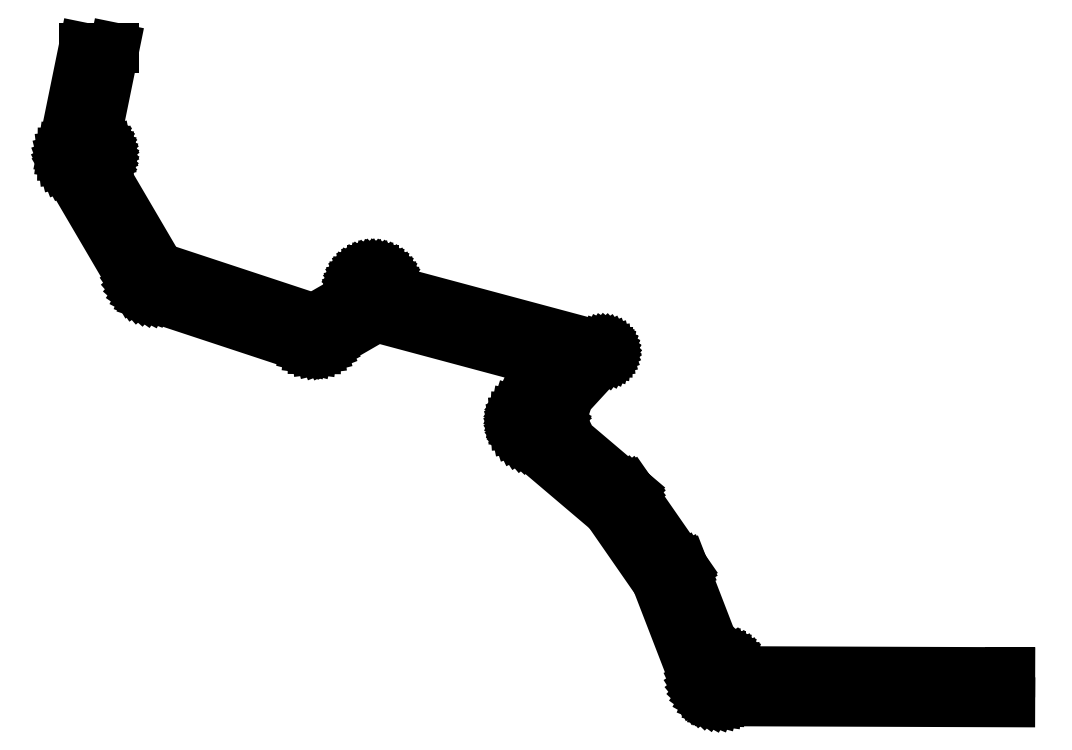
<metadata>
{"format":"dxf","ext":"dxf","renderer":"ezdxf+matplotlib","layout":"modelspace","background":"white","min_lineweight":24,"dpi":150}
</metadata>
<code>
0
SECTION
2
ENTITIES
0
LINE
8
0
10
0
20
-44.58
11
-54
21
-44.39
0
LINE
8
0
10
-54
20
-44.39
11
-54
21
-44.38
0
LINE
8
0
10
-54
20
-44.38
11
-54.16
21
-43.9
0
LINE
8
0
10
-54.16
20
-43.9
11
-54.37
21
-43.45
0
LINE
8
0
10
-54.37
20
-43.45
11
-54.64
21
-43.02
0
LINE
8
0
10
-54.64
20
-43.02
11
-54.96
21
-42.63
0
LINE
8
0
10
-54.96
20
-42.63
11
-55.33
21
-42.29
0
LINE
8
0
10
-55.33
20
-42.29
11
-55.73
21
-42
0
LINE
8
0
10
-55.73
20
-42
11
-56.17
21
-41.75
0
LINE
8
0
10
-56.17
20
-41.75
11
-56.64
21
-41.57
0
LINE
8
0
10
-56.64
20
-41.57
11
-57.13
21
-41.44
0
LINE
8
0
10
-57.13
20
-41.44
11
-57.62
21
-41.38
0
LINE
8
0
10
-57.62
20
-41.38
11
-58.13
21
-41.38
0
LINE
8
0
10
-58.13
20
-41.38
11
-58.33
21
-41.41
0
LINE
8
0
10
-58.33
20
-41.41
11
-65.15
21
-23.74
0
LINE
8
0
10
-65.15
20
-23.74
11
-65.2
21
-23.63
0
LINE
8
0
10
-65.2
20
-23.63
11
-65.26
21
-23.53
0
LINE
8
0
10
-65.26
20
-23.53
11
-75.68
21
-8.524
0
LINE
8
0
10
-75.68
20
-8.524
11
-75.76
21
-8.419
0
LINE
8
0
10
-75.76
20
-8.419
11
-75.85
21
-8.332
0
LINE
8
0
10
-75.85
20
-8.332
11
-90.25
21
3.884
0
LINE
8
0
10
-90.25
20
3.884
11
-90.12
21
4.15
0
LINE
8
0
10
-90.12
20
4.15
11
-89.97
21
4.627
0
LINE
8
0
10
-89.97
20
4.627
11
-89.87
21
5.121
0
LINE
8
0
10
-89.87
20
5.121
11
-89.84
21
5.622
0
LINE
8
0
10
-89.84
20
5.622
11
-89.87
21
6.123
0
LINE
8
0
10
-89.87
20
6.123
11
-89.97
21
6.617
0
LINE
8
0
10
-89.97
20
6.617
11
-90.12
21
7.094
0
LINE
8
0
10
-90.12
20
7.094
11
-90.34
21
7.549
0
LINE
8
0
10
-90.34
20
7.549
11
-90.49
21
7.791
0
LINE
8
0
10
-90.49
20
7.791
11
-80.54
21
18.62
0
LINE
8
0
10
-80.54
20
18.62
11
-80.44
21
18.75
0
LINE
8
0
10
-80.44
20
18.75
11
-80.38
21
18.86
0
LINE
8
0
10
-80.38
20
18.86
11
-80.33
21
18.97
0
LINE
8
0
10
-80.33
20
18.97
11
-80.3
21
19.1
0
LINE
8
0
10
-80.3
20
19.1
11
-80.28
21
19.22
0
LINE
8
0
10
-80.28
20
19.22
11
-80.28
21
19.35
0
LINE
8
0
10
-80.28
20
19.35
11
-80.29
21
19.47
0
LINE
8
0
10
-80.29
20
19.47
11
-80.32
21
19.59
0
LINE
8
0
10
-80.32
20
19.59
11
-80.37
21
19.71
0
LINE
8
0
10
-80.37
20
19.71
11
-80.43
21
19.82
0
LINE
8
0
10
-80.43
20
19.82
11
-80.5
21
19.92
0
LINE
8
0
10
-80.5
20
19.92
11
-80.58
21
20.01
0
LINE
8
0
10
-80.58
20
20.01
11
-80.68
21
20.1
0
LINE
8
0
10
-80.68
20
20.1
11
-80.79
21
20.16
0
LINE
8
0
10
-80.79
20
20.16
11
-80.9
21
20.22
0
LINE
8
0
10
-80.9
20
20.22
11
-81.02
21
20.26
0
LINE
8
0
10
-81.02
20
20.26
11
-123.2
21
31.55
0
LINE
8
0
10
-123.2
20
31.55
11
-123.2
21
31.59
0
LINE
8
0
10
-123.2
20
31.59
11
-123.2
21
32.09
0
LINE
8
0
10
-123.2
20
32.09
11
-123.3
21
32.58
0
LINE
8
0
10
-123.3
20
32.58
11
-123.4
21
33.06
0
LINE
8
0
10
-123.4
20
33.06
11
-123.7
21
33.51
0
LINE
8
0
10
-123.7
20
33.51
11
-123.9
21
33.94
0
LINE
8
0
10
-123.9
20
33.94
11
-124.2
21
34.33
0
LINE
8
0
10
-124.2
20
34.33
11
-124.6
21
34.67
0
LINE
8
0
10
-124.6
20
34.67
11
-125
21
34.96
0
LINE
8
0
10
-125
20
34.96
11
-125.5
21
35.21
0
LINE
8
0
10
-125.5
20
35.21
11
-125.9
21
35.39
0
LINE
8
0
10
-125.9
20
35.39
11
-126.4
21
35.52
0
LINE
8
0
10
-126.4
20
35.52
11
-126.9
21
35.58
0
LINE
8
0
10
-126.9
20
35.58
11
-127.4
21
35.58
0
LINE
8
0
10
-127.4
20
35.58
11
-127.9
21
35.52
0
LINE
8
0
10
-127.9
20
35.52
11
-128.4
21
35.39
0
LINE
8
0
10
-128.4
20
35.39
11
-128.9
21
35.21
0
LINE
8
0
10
-128.9
20
35.21
11
-129.3
21
34.96
0
LINE
8
0
10
-129.3
20
34.96
11
-129.7
21
34.67
0
LINE
8
0
10
-129.7
20
34.67
11
-130.1
21
34.33
0
LINE
8
0
10
-130.1
20
34.33
11
-130.4
21
33.94
0
LINE
8
0
10
-130.4
20
33.94
11
-130.7
21
33.51
0
LINE
8
0
10
-130.7
20
33.51
11
-130.9
21
33.06
0
LINE
8
0
10
-130.9
20
33.06
11
-131
21
32.58
0
LINE
8
0
10
-131
20
32.58
11
-131.1
21
32.09
0
LINE
8
0
10
-131.1
20
32.09
11
-131.2
21
31.59
0
LINE
8
0
10
-131.2
20
31.59
11
-131.1
21
31.09
0
LINE
8
0
10
-131.1
20
31.09
11
-131
21
30.59
0
LINE
8
0
10
-131
20
30.59
11
-131
21
30.52
0
LINE
8
0
10
-131
20
30.52
11
-138.9
21
25.96
0
LINE
8
0
10
-138.9
20
25.96
11
-169.7
21
36.14
0
LINE
8
0
10
-169.7
20
36.14
11
-181.3
21
55.81
0
LINE
8
0
10
-181.3
20
55.81
11
-181.2
21
55.91
0
LINE
8
0
10
-181.2
20
55.91
11
-180.9
21
56.29
0
LINE
8
0
10
-180.9
20
56.29
11
-180.6
21
56.72
0
LINE
8
0
10
-180.6
20
56.72
11
-180.4
21
57.17
0
LINE
8
0
10
-180.4
20
57.17
11
-180.2
21
57.65
0
LINE
8
0
10
-180.2
20
57.65
11
-180.1
21
58.14
0
LINE
8
0
10
-180.1
20
58.14
11
-180.1
21
58.65
0
LINE
8
0
10
-180.1
20
58.65
11
-180.1
21
59.15
0
LINE
8
0
10
-180.1
20
59.15
11
-180.2
21
59.64
0
LINE
8
0
10
-180.2
20
59.64
11
-180.4
21
60.12
0
LINE
8
0
10
-180.4
20
60.12
11
-180.6
21
60.57
0
LINE
8
0
10
-180.6
20
60.57
11
-180.9
21
61
0
LINE
8
0
10
-180.9
20
61
11
-181.2
21
61.38
0
LINE
8
0
10
-181.2
20
61.38
11
-181.5
21
61.73
0
LINE
8
0
10
-181.5
20
61.73
11
-182
21
62.02
0
LINE
8
0
10
-182
20
62.02
11
-182.3
21
62.24
0
LINE
8
0
10
-182.3
20
62.24
11
-178.7
21
80
0
LINE
8
0
10
-178.7
20
80
11
-184.8
21
80
0
LINE
8
0
10
-184.8
20
80
11
-189
21
59.65
0
LINE
8
0
10
-189
20
59.65
11
-189.1
21
59.02
0
LINE
8
0
10
-189.1
20
59.02
11
-189.1
21
58.4
0
LINE
8
0
10
-189.1
20
58.4
11
-189
21
57.77
0
LINE
8
0
10
-189
20
57.77
11
-188.9
21
57.16
0
LINE
8
0
10
-188.9
20
57.16
11
-188.6
21
56.58
0
LINE
8
0
10
-188.6
20
56.58
11
-188.4
21
56.12
0
LINE
8
0
10
-188.4
20
56.12
11
-174.7
21
32.78
0
LINE
8
0
10
-174.7
20
32.78
11
-174.4
21
32.26
0
LINE
8
0
10
-174.4
20
32.26
11
-174
21
31.79
0
LINE
8
0
10
-174
20
31.79
11
-173.5
21
31.37
0
LINE
8
0
10
-173.5
20
31.37
11
-173
21
31.02
0
LINE
8
0
10
-173
20
31.02
11
-172.4
21
30.73
0
LINE
8
0
10
-172.4
20
30.73
11
-172
21
30.56
0
LINE
8
0
10
-172
20
30.56
11
-140.4
21
20.12
0
LINE
8
0
10
-140.4
20
20.12
11
-139.8
21
19.96
0
LINE
8
0
10
-139.8
20
19.96
11
-139.1
21
19.88
0
LINE
8
0
10
-139.1
20
19.88
11
-138.5
21
19.88
0
LINE
8
0
10
-138.5
20
19.88
11
-137.9
21
19.95
0
LINE
8
0
10
-137.9
20
19.95
11
-137.3
21
20.11
0
LINE
8
0
10
-137.3
20
20.11
11
-136.7
21
20.34
0
LINE
8
0
10
-136.7
20
20.34
11
-136.3
21
20.54
0
LINE
8
0
10
-136.3
20
20.54
11
-126.5
21
26.22
0
LINE
8
0
10
-126.5
20
26.22
11
-90.54
21
16.6
0
LINE
8
0
10
-90.54
20
16.6
11
-97.52
21
9.006
0
LINE
8
0
10
-97.52
20
9.006
11
-97.92
21
8.518
0
LINE
8
0
10
-97.92
20
8.518
11
-98.25
21
7.984
0
LINE
8
0
10
-98.25
20
7.984
11
-98.51
21
7.413
0
LINE
8
0
10
-98.51
20
7.413
11
-98.7
21
6.814
0
LINE
8
0
10
-98.7
20
6.814
11
-98.81
21
6.196
0
LINE
8
0
10
-98.81
20
6.196
11
-98.84
21
5.569
0
LINE
8
0
10
-98.84
20
5.569
11
-98.8
21
4.942
0
LINE
8
0
10
-98.8
20
4.942
11
-98.67
21
4.327
0
LINE
8
0
10
-98.67
20
4.327
11
-98.47
21
3.732
0
LINE
8
0
10
-98.47
20
3.732
11
-98.2
21
3.167
0
LINE
8
0
10
-98.2
20
3.167
11
-97.86
21
2.64
0
LINE
8
0
10
-97.86
20
2.64
11
-97.45
21
2.161
0
LINE
8
0
10
-97.45
20
2.161
11
-97.08
21
1.81
0
LINE
8
0
10
-97.08
20
1.81
11
-80.23
21
-12.48
0
LINE
8
0
10
-80.23
20
-12.48
11
-70.53
21
-26.46
0
LINE
8
0
10
-70.53
20
-26.46
11
-62.54
21
-47.17
0
LINE
8
0
10
-62.54
20
-47.17
11
-62.28
21
-47.74
0
LINE
8
0
10
-62.28
20
-47.74
11
-61.95
21
-48.28
0
LINE
8
0
10
-61.95
20
-48.28
11
-61.55
21
-48.76
0
LINE
8
0
10
-61.55
20
-48.76
11
-61.1
21
-49.2
0
LINE
8
0
10
-61.1
20
-49.2
11
-60.59
21
-49.57
0
LINE
8
0
10
-60.59
20
-49.57
11
-60.04
21
-49.88
0
LINE
8
0
10
-60.04
20
-49.88
11
-59.46
21
-50.11
0
LINE
8
0
10
-59.46
20
-50.11
11
-58.85
21
-50.28
0
LINE
8
0
10
-58.85
20
-50.28
11
-58.23
21
-50.36
0
LINE
8
0
10
-58.23
20
-50.36
11
-57.89
21
-50.37
0
LINE
8
0
10
-57.89
20
-50.37
11
0
21
-50.58
0
LINE
8
0
10
0
20
-50.58
11
0
21
-44.58
0
LINE
8
0
10
-184.2
20
57.65
11
-184.3
21
57.66
0
LINE
8
0
10
-184.3
20
57.66
11
-184.4
21
57.69
0
LINE
8
0
10
-184.4
20
57.69
11
-184.5
21
57.74
0
LINE
8
0
10
-184.5
20
57.74
11
-184.6
21
57.8
0
LINE
8
0
10
-184.6
20
57.8
11
-184.7
21
57.87
0
LINE
8
0
10
-184.7
20
57.87
11
-184.8
21
57.96
0
LINE
8
0
10
-184.8
20
57.96
11
-184.9
21
58.06
0
LINE
8
0
10
-184.9
20
58.06
11
-185
21
58.16
0
LINE
8
0
10
-185
20
58.16
11
-185
21
58.28
0
LINE
8
0
10
-185
20
58.28
11
-185.1
21
58.4
0
LINE
8
0
10
-185.1
20
58.4
11
-185.1
21
58.52
0
LINE
8
0
10
-185.1
20
58.52
11
-185.1
21
58.65
0
LINE
8
0
10
-185.1
20
58.65
11
-185.1
21
58.77
0
LINE
8
0
10
-185.1
20
58.77
11
-185.1
21
58.89
0
LINE
8
0
10
-185.1
20
58.89
11
-185
21
59.01
0
LINE
8
0
10
-185
20
59.01
11
-185
21
59.13
0
LINE
8
0
10
-185
20
59.13
11
-184.9
21
59.23
0
LINE
8
0
10
-184.9
20
59.23
11
-184.8
21
59.33
0
LINE
8
0
10
-184.8
20
59.33
11
-184.7
21
59.42
0
LINE
8
0
10
-184.7
20
59.42
11
-184.6
21
59.49
0
LINE
8
0
10
-184.6
20
59.49
11
-184.5
21
59.55
0
LINE
8
0
10
-184.5
20
59.55
11
-184.4
21
59.6
0
LINE
8
0
10
-184.4
20
59.6
11
-184.3
21
59.63
0
LINE
8
0
10
-184.3
20
59.63
11
-184.2
21
59.64
0
LINE
8
0
10
-184.2
20
59.64
11
-184
21
59.64
0
LINE
8
0
10
-184
20
59.64
11
-183.9
21
59.63
0
LINE
8
0
10
-183.9
20
59.63
11
-183.8
21
59.6
0
LINE
8
0
10
-183.8
20
59.6
11
-183.7
21
59.55
0
LINE
8
0
10
-183.7
20
59.55
11
-183.6
21
59.49
0
LINE
8
0
10
-183.6
20
59.49
11
-183.5
21
59.42
0
LINE
8
0
10
-183.5
20
59.42
11
-183.4
21
59.33
0
LINE
8
0
10
-183.4
20
59.33
11
-183.3
21
59.23
0
LINE
8
0
10
-183.3
20
59.23
11
-183.2
21
59.13
0
LINE
8
0
10
-183.2
20
59.13
11
-183.2
21
59.01
0
LINE
8
0
10
-183.2
20
59.01
11
-183.1
21
58.89
0
LINE
8
0
10
-183.1
20
58.89
11
-183.1
21
58.77
0
LINE
8
0
10
-183.1
20
58.77
11
-183.1
21
58.65
0
LINE
8
0
10
-183.1
20
58.65
11
-183.1
21
58.52
0
LINE
8
0
10
-183.1
20
58.52
11
-183.1
21
58.4
0
LINE
8
0
10
-183.1
20
58.4
11
-183.2
21
58.28
0
LINE
8
0
10
-183.2
20
58.28
11
-183.2
21
58.16
0
LINE
8
0
10
-183.2
20
58.16
11
-183.3
21
58.06
0
LINE
8
0
10
-183.3
20
58.06
11
-183.4
21
57.96
0
LINE
8
0
10
-183.4
20
57.96
11
-183.5
21
57.87
0
LINE
8
0
10
-183.5
20
57.87
11
-183.6
21
57.8
0
LINE
8
0
10
-183.6
20
57.8
11
-183.7
21
57.74
0
LINE
8
0
10
-183.7
20
57.74
11
-183.8
21
57.69
0
LINE
8
0
10
-183.8
20
57.69
11
-183.9
21
57.66
0
LINE
8
0
10
-183.9
20
57.66
11
-184
21
57.65
0
LINE
8
0
10
-184
20
57.65
11
-184.2
21
57.65
0
LINE
8
0
10
-127.2
20
30.59
11
-127.3
21
30.6
0
LINE
8
0
10
-127.3
20
30.6
11
-127.5
21
30.64
0
LINE
8
0
10
-127.5
20
30.64
11
-127.6
21
30.68
0
LINE
8
0
10
-127.6
20
30.68
11
-127.7
21
30.74
0
LINE
8
0
10
-127.7
20
30.74
11
-127.8
21
30.82
0
LINE
8
0
10
-127.8
20
30.82
11
-127.9
21
30.9
0
LINE
8
0
10
-127.9
20
30.9
11
-128
21
31
0
LINE
8
0
10
-128
20
31
11
-128
21
31.11
0
LINE
8
0
10
-128
20
31.11
11
-128.1
21
31.22
0
LINE
8
0
10
-128.1
20
31.22
11
-128.1
21
31.34
0
LINE
8
0
10
-128.1
20
31.34
11
-128.1
21
31.46
0
LINE
8
0
10
-128.1
20
31.46
11
-128.2
21
31.59
0
LINE
8
0
10
-128.2
20
31.59
11
-128.1
21
31.71
0
LINE
8
0
10
-128.1
20
31.71
11
-128.1
21
31.84
0
LINE
8
0
10
-128.1
20
31.84
11
-128.1
21
31.96
0
LINE
8
0
10
-128.1
20
31.96
11
-128
21
32.07
0
LINE
8
0
10
-128
20
32.07
11
-128
21
32.17
0
LINE
8
0
10
-128
20
32.17
11
-127.9
21
32.27
0
LINE
8
0
10
-127.9
20
32.27
11
-127.8
21
32.36
0
LINE
8
0
10
-127.8
20
32.36
11
-127.7
21
32.43
0
LINE
8
0
10
-127.7
20
32.43
11
-127.6
21
32.49
0
LINE
8
0
10
-127.6
20
32.49
11
-127.5
21
32.54
0
LINE
8
0
10
-127.5
20
32.54
11
-127.3
21
32.57
0
LINE
8
0
10
-127.3
20
32.57
11
-127.2
21
32.59
0
LINE
8
0
10
-127.2
20
32.59
11
-127.1
21
32.59
0
LINE
8
0
10
-127.1
20
32.59
11
-127
21
32.57
0
LINE
8
0
10
-127
20
32.57
11
-126.8
21
32.54
0
LINE
8
0
10
-126.8
20
32.54
11
-126.7
21
32.49
0
LINE
8
0
10
-126.7
20
32.49
11
-126.6
21
32.43
0
LINE
8
0
10
-126.6
20
32.43
11
-126.5
21
32.36
0
LINE
8
0
10
-126.5
20
32.36
11
-126.4
21
32.27
0
LINE
8
0
10
-126.4
20
32.27
11
-126.3
21
32.17
0
LINE
8
0
10
-126.3
20
32.17
11
-126.3
21
32.07
0
LINE
8
0
10
-126.3
20
32.07
11
-126.2
21
31.96
0
LINE
8
0
10
-126.2
20
31.96
11
-126.2
21
31.84
0
LINE
8
0
10
-126.2
20
31.84
11
-126.2
21
31.71
0
LINE
8
0
10
-126.2
20
31.71
11
-126.2
21
31.59
0
LINE
8
0
10
-126.2
20
31.59
11
-126.2
21
31.46
0
LINE
8
0
10
-126.2
20
31.46
11
-126.2
21
31.34
0
LINE
8
0
10
-126.2
20
31.34
11
-126.2
21
31.22
0
LINE
8
0
10
-126.2
20
31.22
11
-126.3
21
31.11
0
LINE
8
0
10
-126.3
20
31.11
11
-126.3
21
31
0
LINE
8
0
10
-126.3
20
31
11
-126.4
21
30.9
0
LINE
8
0
10
-126.4
20
30.9
11
-126.5
21
30.82
0
LINE
8
0
10
-126.5
20
30.82
11
-126.6
21
30.74
0
LINE
8
0
10
-126.6
20
30.74
11
-126.7
21
30.68
0
LINE
8
0
10
-126.7
20
30.68
11
-126.8
21
30.64
0
LINE
8
0
10
-126.8
20
30.64
11
-127
21
30.6
0
LINE
8
0
10
-127
20
30.6
11
-127.1
21
30.59
0
LINE
8
0
10
-127.1
20
30.59
11
-127.2
21
30.59
0
LINE
8
0
10
-93.9
20
4.624
11
-94.03
21
4.64
0
LINE
8
0
10
-94.03
20
4.64
11
-94.15
21
4.671
0
LINE
8
0
10
-94.15
20
4.671
11
-94.27
21
4.717
0
LINE
8
0
10
-94.27
20
4.717
11
-94.38
21
4.778
0
LINE
8
0
10
-94.38
20
4.778
11
-94.48
21
4.851
0
LINE
8
0
10
-94.48
20
4.851
11
-94.57
21
4.937
0
LINE
8
0
10
-94.57
20
4.937
11
-94.65
21
5.034
0
LINE
8
0
10
-94.65
20
5.034
11
-94.72
21
5.14
0
LINE
8
0
10
-94.72
20
5.14
11
-94.77
21
5.254
0
LINE
8
0
10
-94.77
20
5.254
11
-94.81
21
5.373
0
LINE
8
0
10
-94.81
20
5.373
11
-94.83
21
5.497
0
LINE
8
0
10
-94.83
20
5.497
11
-94.84
21
5.622
0
LINE
8
0
10
-94.84
20
5.622
11
-94.83
21
5.747
0
LINE
8
0
10
-94.83
20
5.747
11
-94.81
21
5.871
0
LINE
8
0
10
-94.81
20
5.871
11
-94.77
21
5.99
0
LINE
8
0
10
-94.77
20
5.99
11
-94.72
21
6.104
0
LINE
8
0
10
-94.72
20
6.104
11
-94.65
21
6.21
0
LINE
8
0
10
-94.65
20
6.21
11
-94.57
21
6.307
0
LINE
8
0
10
-94.57
20
6.307
11
-94.48
21
6.393
0
LINE
8
0
10
-94.48
20
6.393
11
-94.38
21
6.466
0
LINE
8
0
10
-94.38
20
6.466
11
-94.27
21
6.527
0
LINE
8
0
10
-94.27
20
6.527
11
-94.15
21
6.573
0
LINE
8
0
10
-94.15
20
6.573
11
-94.03
21
6.604
0
LINE
8
0
10
-94.03
20
6.604
11
-93.9
21
6.62
0
LINE
8
0
10
-93.9
20
6.62
11
-93.78
21
6.62
0
LINE
8
0
10
-93.78
20
6.62
11
-93.65
21
6.604
0
LINE
8
0
10
-93.65
20
6.604
11
-93.53
21
6.573
0
LINE
8
0
10
-93.53
20
6.573
11
-93.42
21
6.527
0
LINE
8
0
10
-93.42
20
6.527
11
-93.31
21
6.466
0
LINE
8
0
10
-93.31
20
6.466
11
-93.2
21
6.393
0
LINE
8
0
10
-93.2
20
6.393
11
-93.11
21
6.307
0
LINE
8
0
10
-93.11
20
6.307
11
-93.03
21
6.21
0
LINE
8
0
10
-93.03
20
6.21
11
-92.97
21
6.104
0
LINE
8
0
10
-92.97
20
6.104
11
-92.91
21
5.99
0
LINE
8
0
10
-92.91
20
5.99
11
-92.87
21
5.871
0
LINE
8
0
10
-92.87
20
5.871
11
-92.85
21
5.747
0
LINE
8
0
10
-92.85
20
5.747
11
-92.84
21
5.622
0
LINE
8
0
10
-92.84
20
5.622
11
-92.85
21
5.497
0
LINE
8
0
10
-92.85
20
5.497
11
-92.87
21
5.373
0
LINE
8
0
10
-92.87
20
5.373
11
-92.91
21
5.254
0
LINE
8
0
10
-92.91
20
5.254
11
-92.97
21
5.14
0
LINE
8
0
10
-92.97
20
5.14
11
-93.03
21
5.034
0
LINE
8
0
10
-93.03
20
5.034
11
-93.11
21
4.937
0
LINE
8
0
10
-93.11
20
4.937
11
-93.2
21
4.851
0
LINE
8
0
10
-93.2
20
4.851
11
-93.31
21
4.778
0
LINE
8
0
10
-93.31
20
4.778
11
-93.42
21
4.717
0
LINE
8
0
10
-93.42
20
4.717
11
-93.53
21
4.671
0
LINE
8
0
10
-93.53
20
4.671
11
-93.65
21
4.64
0
LINE
8
0
10
-93.65
20
4.64
11
-93.78
21
4.624
0
LINE
8
0
10
-93.78
20
4.624
11
-93.9
21
4.624
0
LINE
8
0
10
-57.94
20
-46.37
11
-58.06
21
-46.36
0
LINE
8
0
10
-58.06
20
-46.36
11
-58.18
21
-46.32
0
LINE
8
0
10
-58.18
20
-46.32
11
-58.3
21
-46.28
0
LINE
8
0
10
-58.3
20
-46.28
11
-58.41
21
-46.22
0
LINE
8
0
10
-58.41
20
-46.22
11
-58.51
21
-46.14
0
LINE
8
0
10
-58.51
20
-46.14
11
-58.6
21
-46.06
0
LINE
8
0
10
-58.6
20
-46.06
11
-58.68
21
-45.96
0
LINE
8
0
10
-58.68
20
-45.96
11
-58.75
21
-45.85
0
LINE
8
0
10
-58.75
20
-45.85
11
-58.8
21
-45.74
0
LINE
8
0
10
-58.8
20
-45.74
11
-58.84
21
-45.62
0
LINE
8
0
10
-58.84
20
-45.62
11
-58.87
21
-45.5
0
LINE
8
0
10
-58.87
20
-45.5
11
-58.88
21
-45.37
0
LINE
8
0
10
-58.88
20
-45.37
11
-58.87
21
-45.25
0
LINE
8
0
10
-58.87
20
-45.25
11
-58.84
21
-45.12
0
LINE
8
0
10
-58.84
20
-45.12
11
-58.8
21
-45
0
LINE
8
0
10
-58.8
20
-45
11
-58.75
21
-44.89
0
LINE
8
0
10
-58.75
20
-44.89
11
-58.68
21
-44.79
0
LINE
8
0
10
-58.68
20
-44.79
11
-58.6
21
-44.69
0
LINE
8
0
10
-58.6
20
-44.69
11
-58.51
21
-44.6
0
LINE
8
0
10
-58.51
20
-44.6
11
-58.41
21
-44.53
0
LINE
8
0
10
-58.41
20
-44.53
11
-58.3
21
-44.47
0
LINE
8
0
10
-58.3
20
-44.47
11
-58.18
21
-44.42
0
LINE
8
0
10
-58.18
20
-44.42
11
-58.06
21
-44.39
0
LINE
8
0
10
-58.06
20
-44.39
11
-57.94
21
-44.38
0
LINE
8
0
10
-57.94
20
-44.38
11
-57.81
21
-44.38
0
LINE
8
0
10
-57.81
20
-44.38
11
-57.69
21
-44.39
0
LINE
8
0
10
-57.69
20
-44.39
11
-57.57
21
-44.42
0
LINE
8
0
10
-57.57
20
-44.42
11
-57.45
21
-44.47
0
LINE
8
0
10
-57.45
20
-44.47
11
-57.34
21
-44.53
0
LINE
8
0
10
-57.34
20
-44.53
11
-57.24
21
-44.6
0
LINE
8
0
10
-57.24
20
-44.6
11
-57.15
21
-44.69
0
LINE
8
0
10
-57.15
20
-44.69
11
-57.07
21
-44.79
0
LINE
8
0
10
-57.07
20
-44.79
11
-57
21
-44.89
0
LINE
8
0
10
-57
20
-44.89
11
-56.95
21
-45
0
LINE
8
0
10
-56.95
20
-45
11
-56.91
21
-45.12
0
LINE
8
0
10
-56.91
20
-45.12
11
-56.88
21
-45.25
0
LINE
8
0
10
-56.88
20
-45.25
11
-56.88
21
-45.37
0
LINE
8
0
10
-56.88
20
-45.37
11
-56.88
21
-45.5
0
LINE
8
0
10
-56.88
20
-45.5
11
-56.91
21
-45.62
0
LINE
8
0
10
-56.91
20
-45.62
11
-56.95
21
-45.74
0
LINE
8
0
10
-56.95
20
-45.74
11
-57
21
-45.85
0
LINE
8
0
10
-57
20
-45.85
11
-57.07
21
-45.96
0
LINE
8
0
10
-57.07
20
-45.96
11
-57.15
21
-46.06
0
LINE
8
0
10
-57.15
20
-46.06
11
-57.24
21
-46.14
0
LINE
8
0
10
-57.24
20
-46.14
11
-57.34
21
-46.22
0
LINE
8
0
10
-57.34
20
-46.22
11
-57.45
21
-46.28
0
LINE
8
0
10
-57.45
20
-46.28
11
-57.57
21
-46.32
0
LINE
8
0
10
-57.57
20
-46.32
11
-57.69
21
-46.36
0
LINE
8
0
10
-57.69
20
-46.36
11
-57.81
21
-46.37
0
LINE
8
0
10
-57.81
20
-46.37
11
-57.94
21
-46.37
0
ENDSEC
0
EOF

</code>
